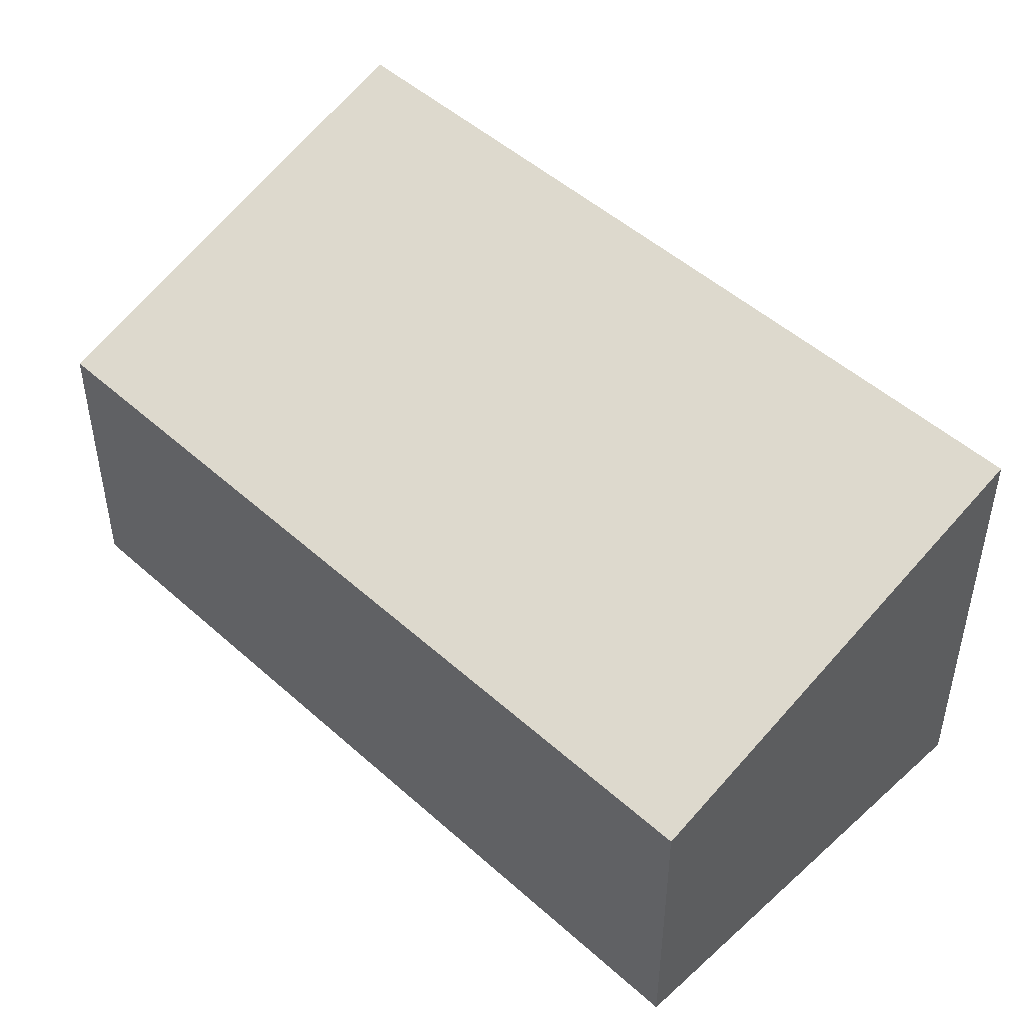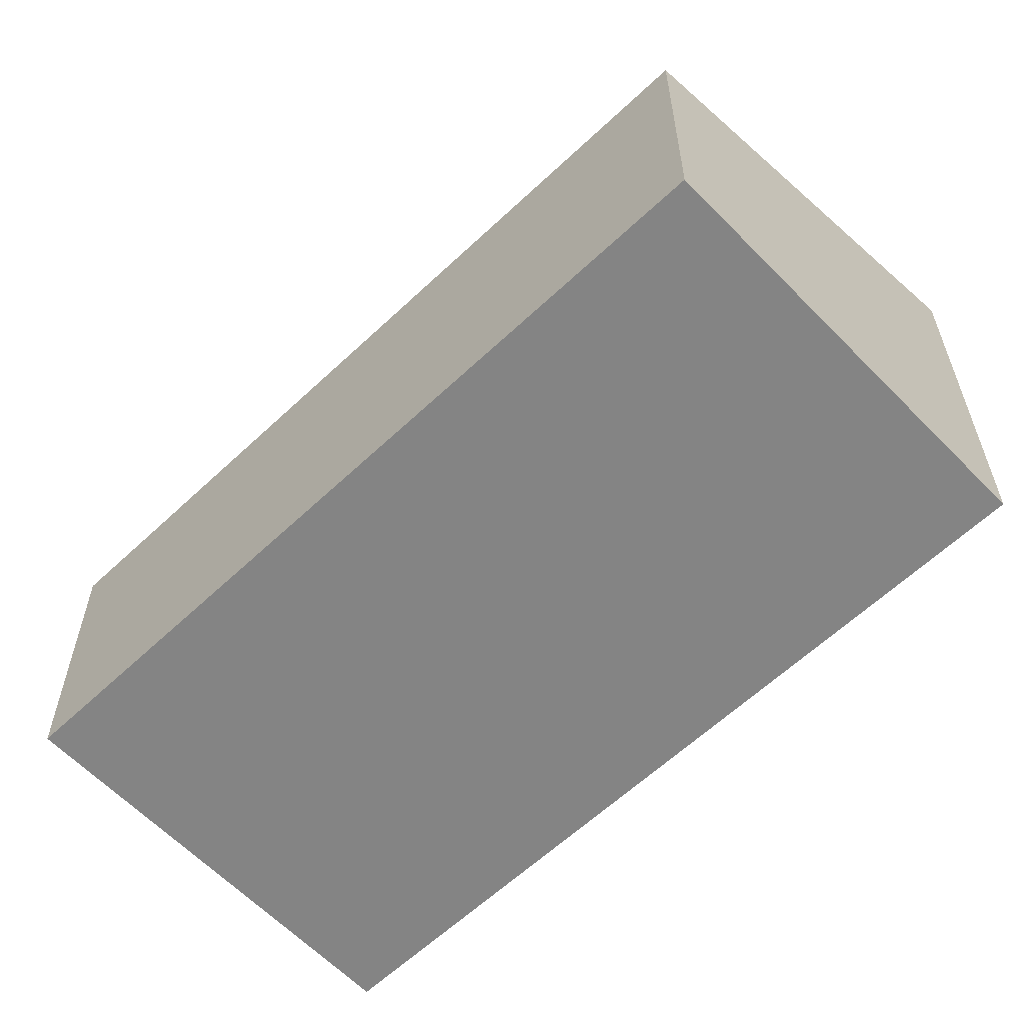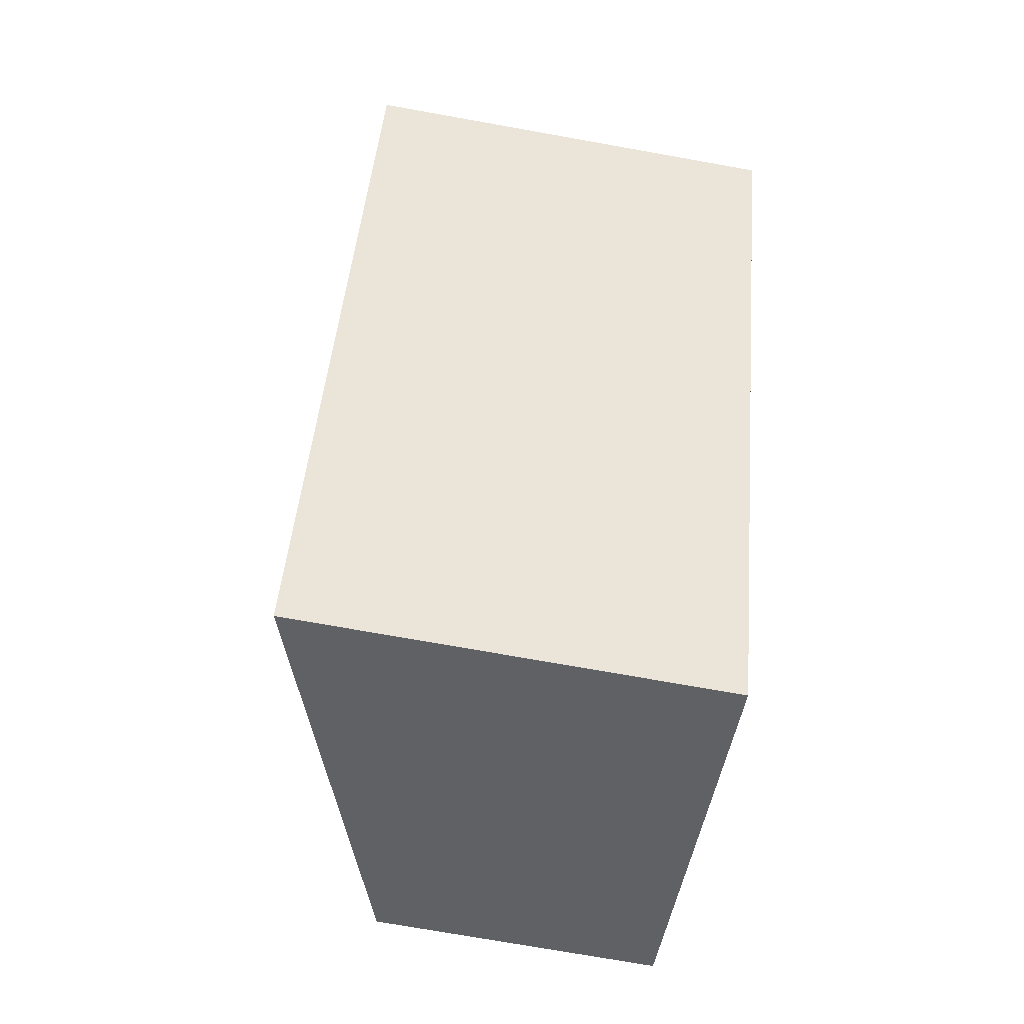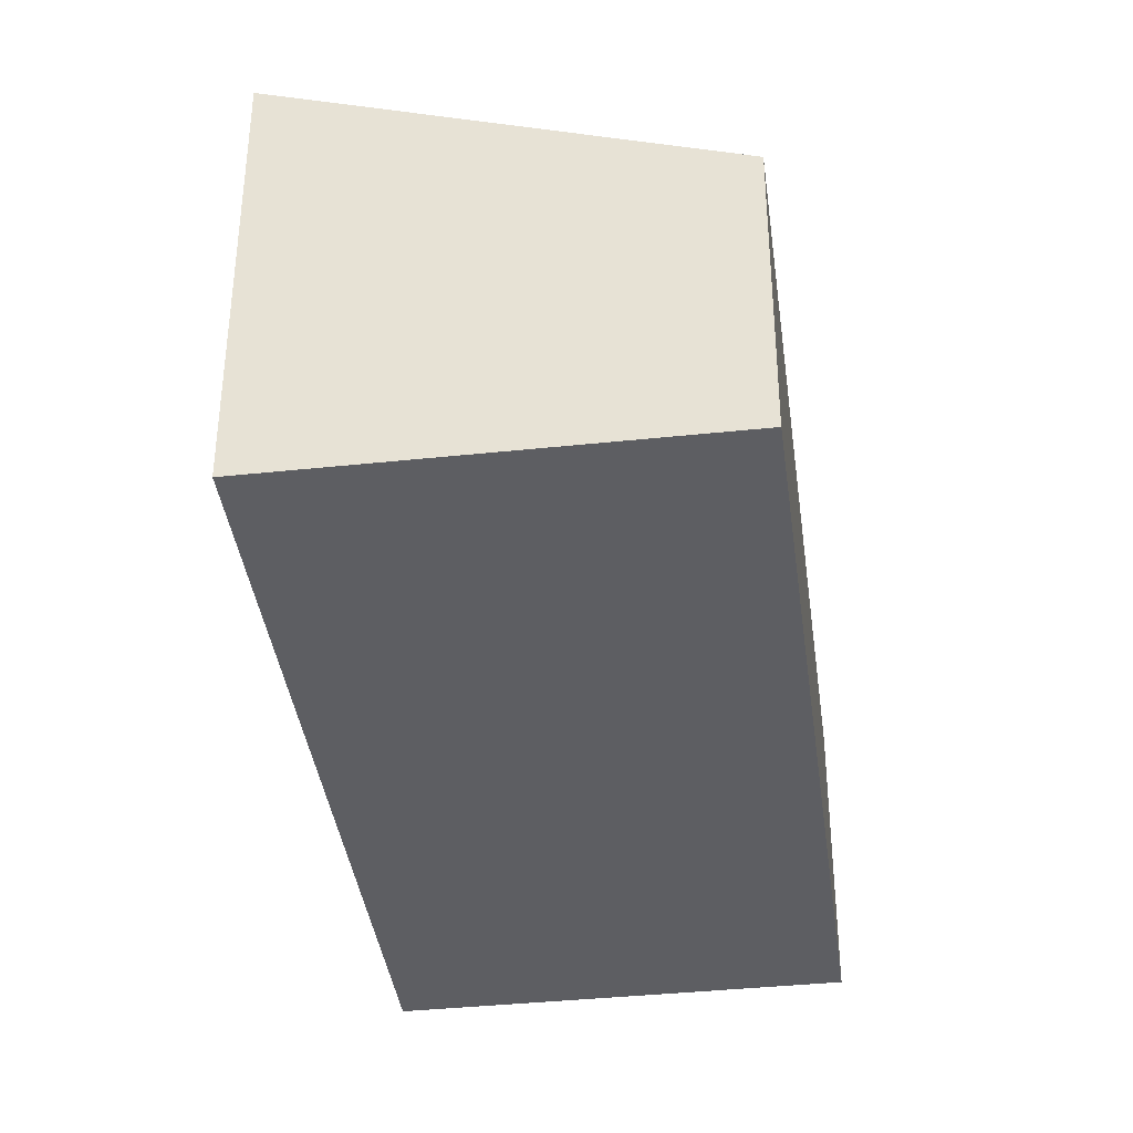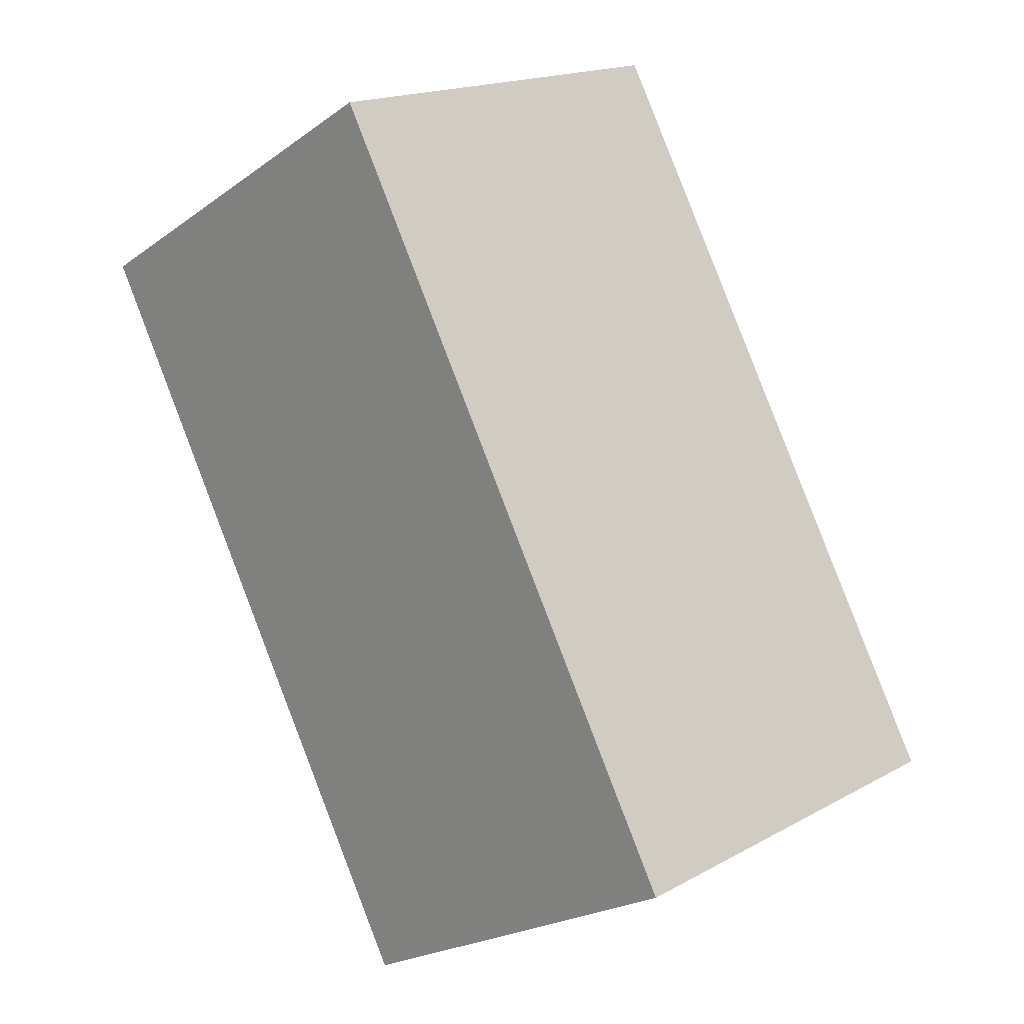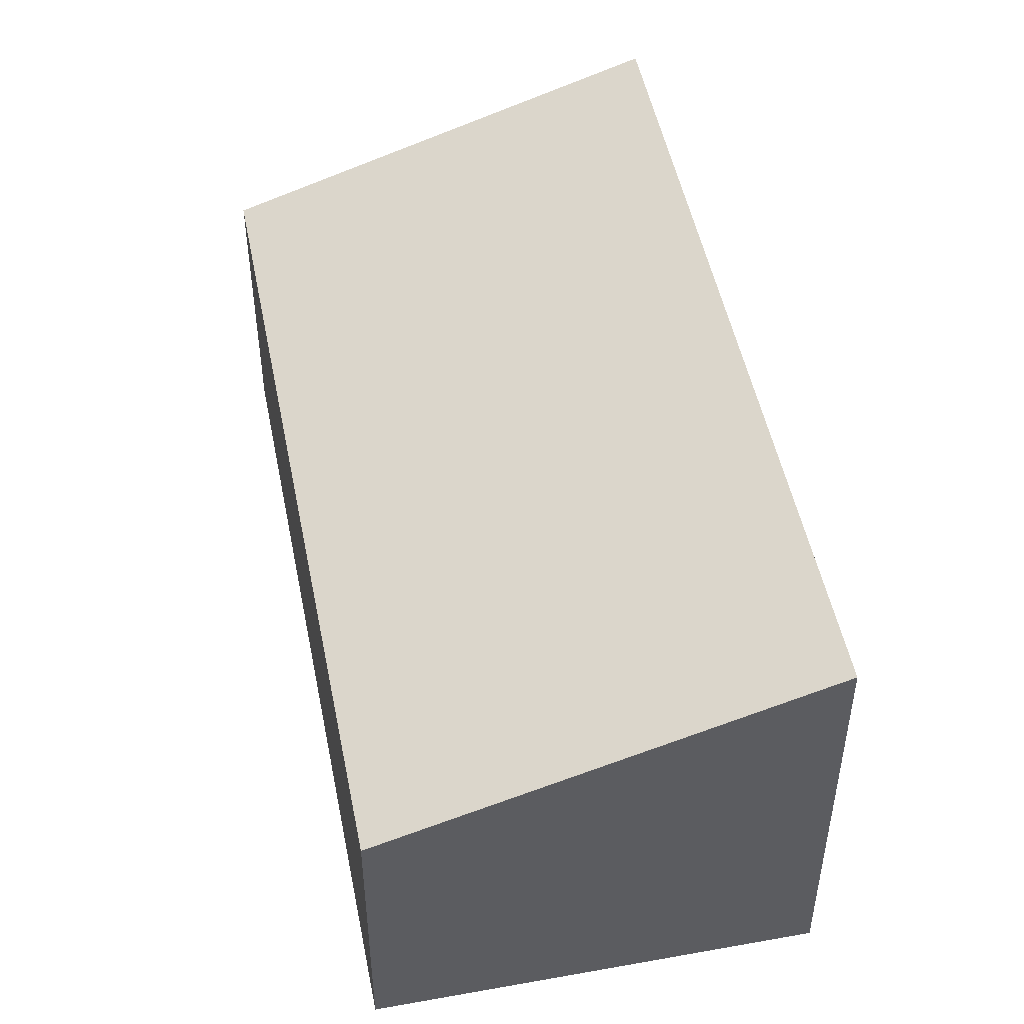
<metadata>
{"format":"obj","ext":"obj","renderer":"f3d","projection":"perspective","resolution":1024,"background":"white","views":[{"elev":49.4,"azim":106.9,"up":"+Y"},{"elev":-61.4,"azim":105.9,"up":"+Y"},{"elev":-73.7,"azim":-100.1,"up":"+Z"},{"elev":-38.6,"azim":-20.3,"up":"+Y"},{"elev":-22.2,"azim":-39.4,"up":"+Z"},{"elev":50.6,"azim":140.9,"up":"+Y"}]}
</metadata>
<code>
v  0 3.418 2.093e-16
v  6.05 2.297 -4.148
v  3.017 3.428 -5.757
v  3.004 2.297 1.594
v  3.017 3.525e-16 -5.757
v  0 0 0
v  3.004 -9.76e-17 1.594
v  6.05 2.54e-16 -4.148
g defaultobject
f 1 2 3
f 2 1 4
f 5 1 3
f 1 5 6
f 6 4 1
f 4 6 7
f 7 2 4
f 2 7 8
f 2 5 3
f 5 2 8
f 8 6 5
f 6 8 7

</code>
